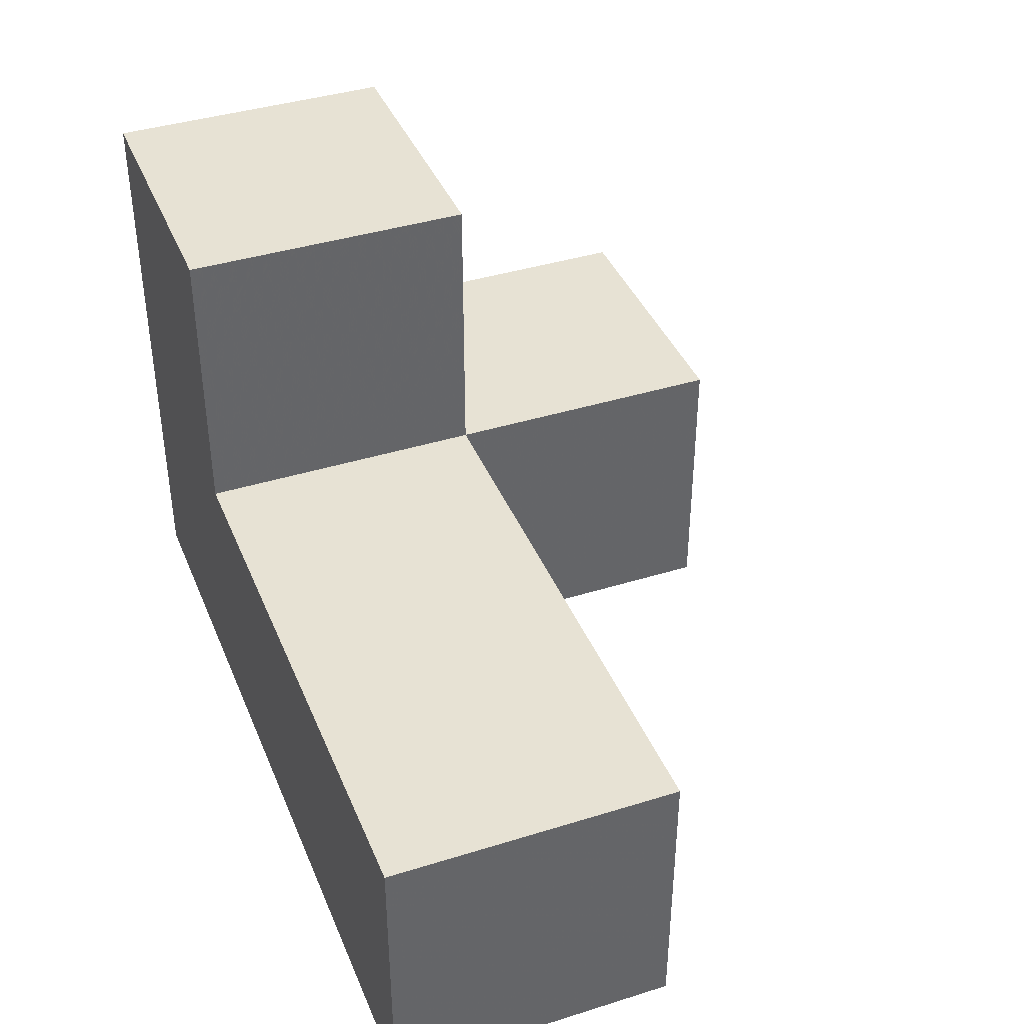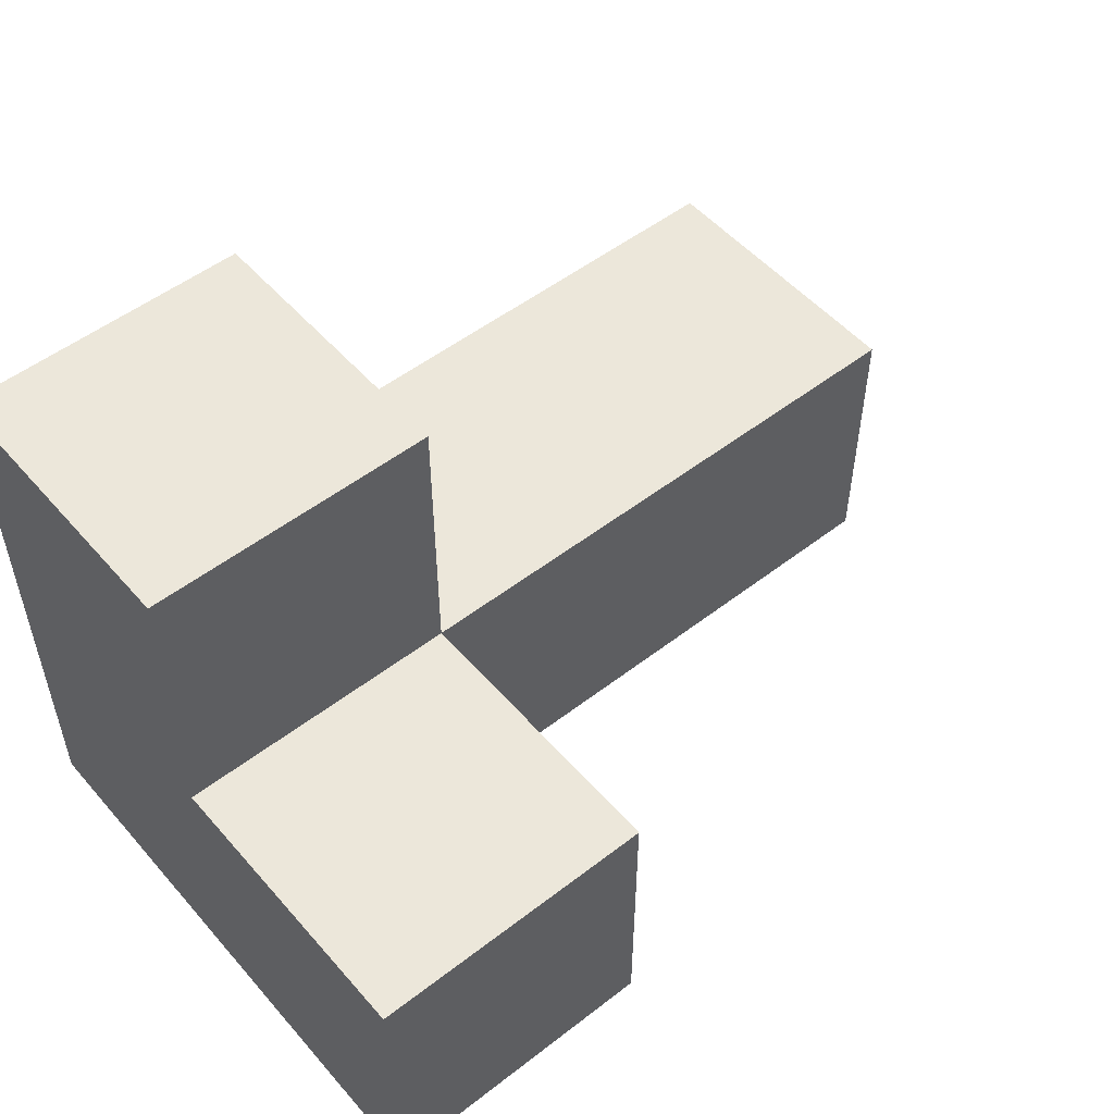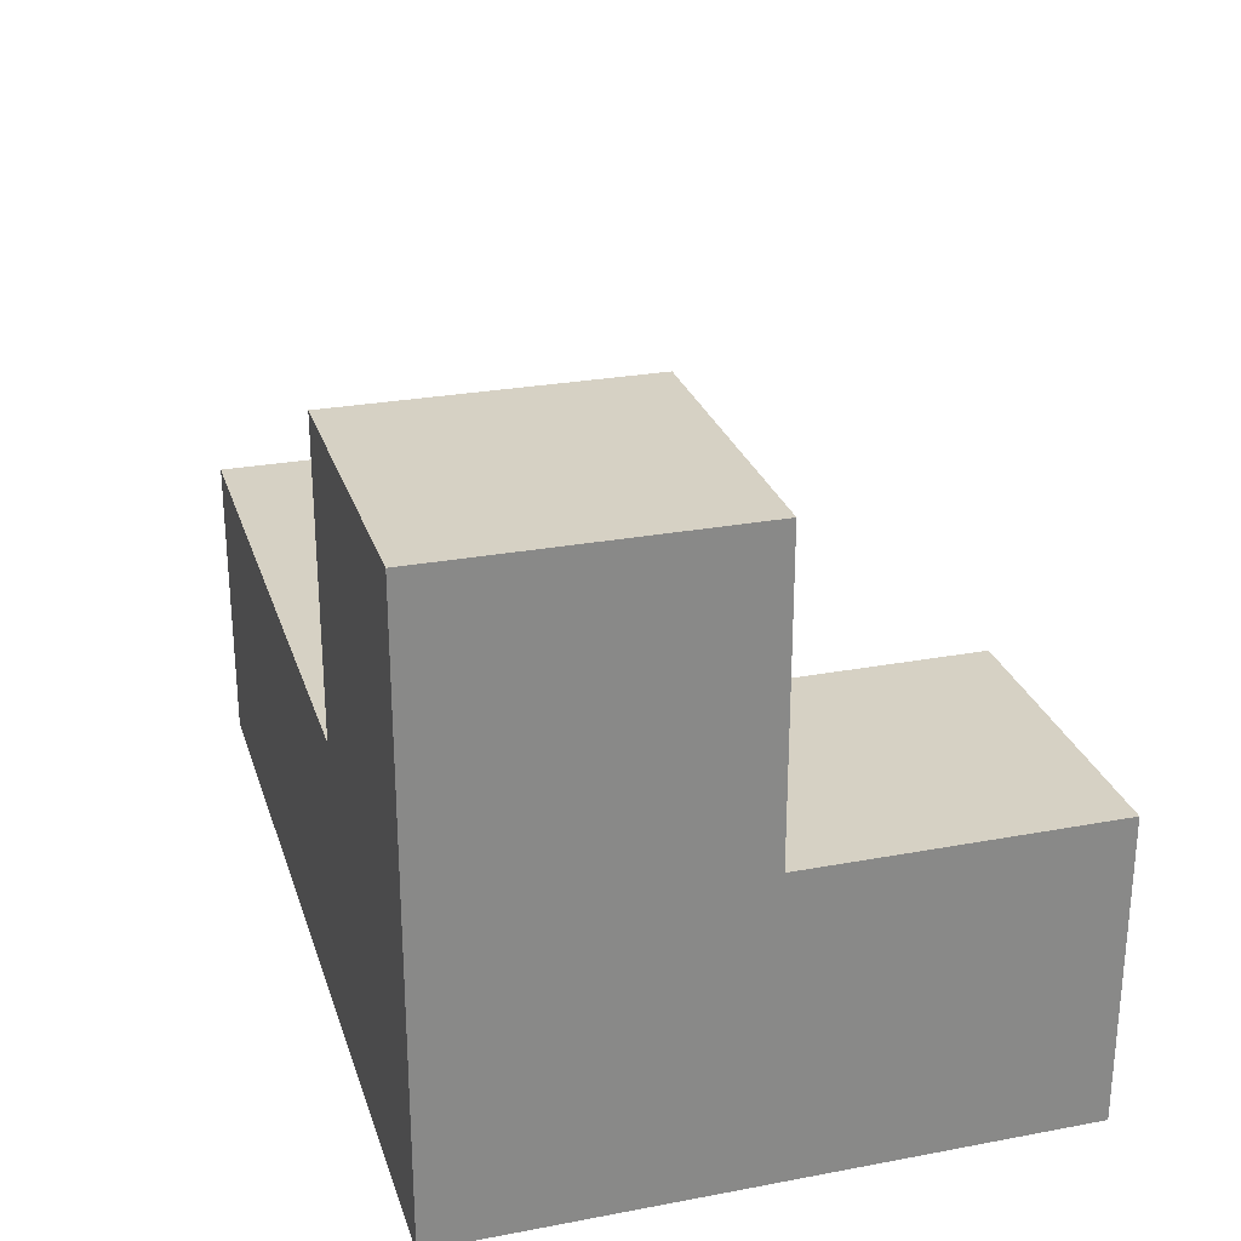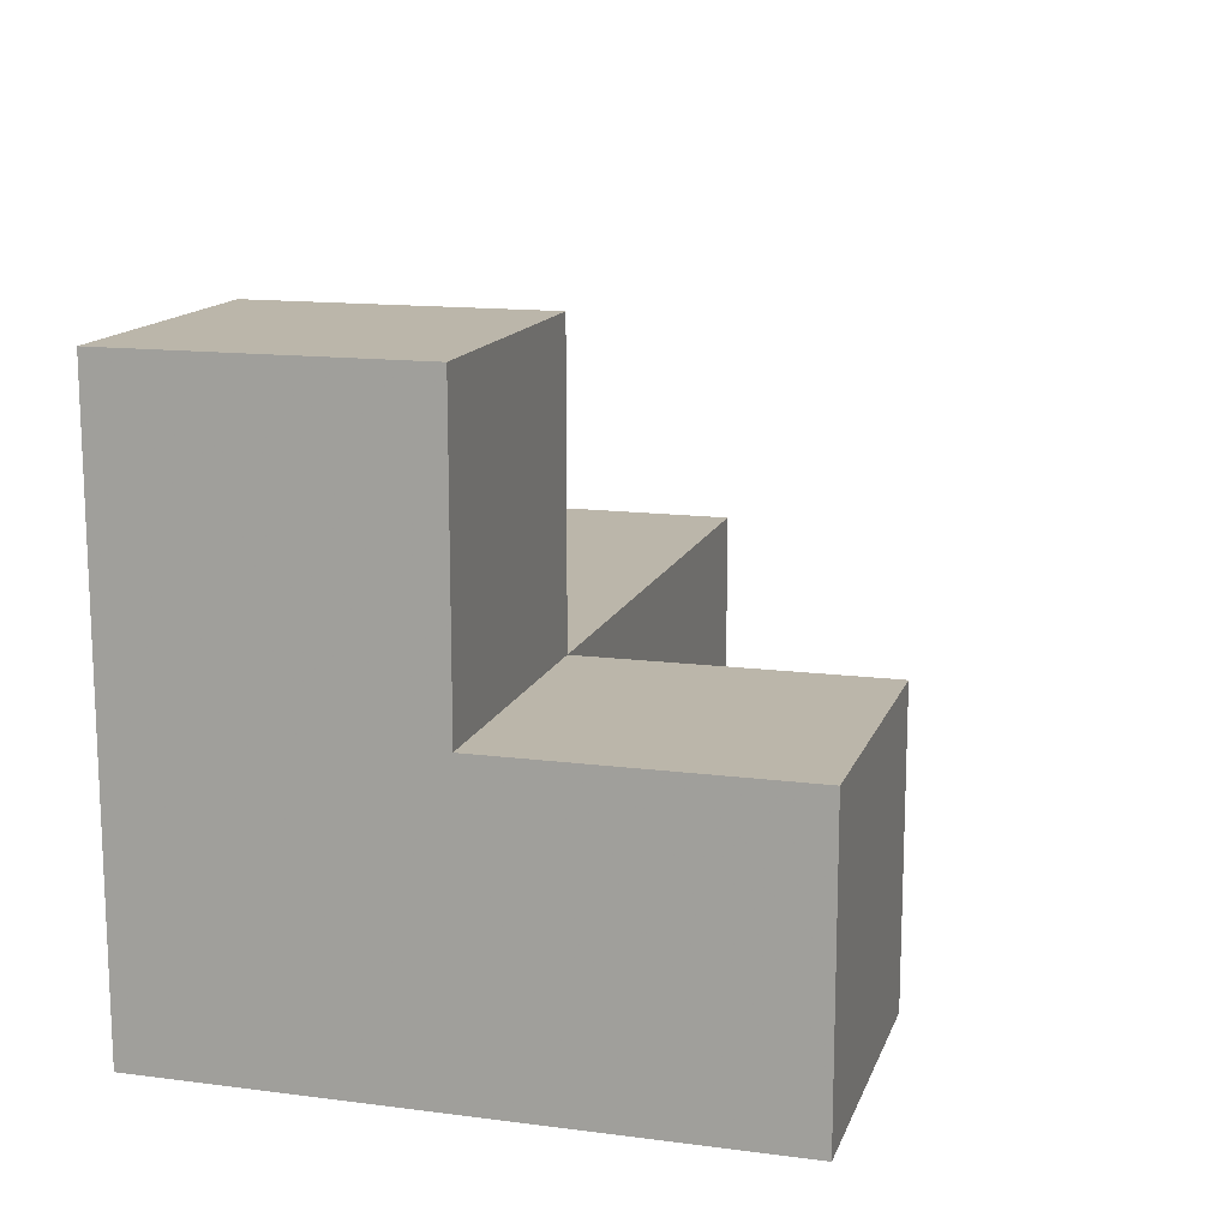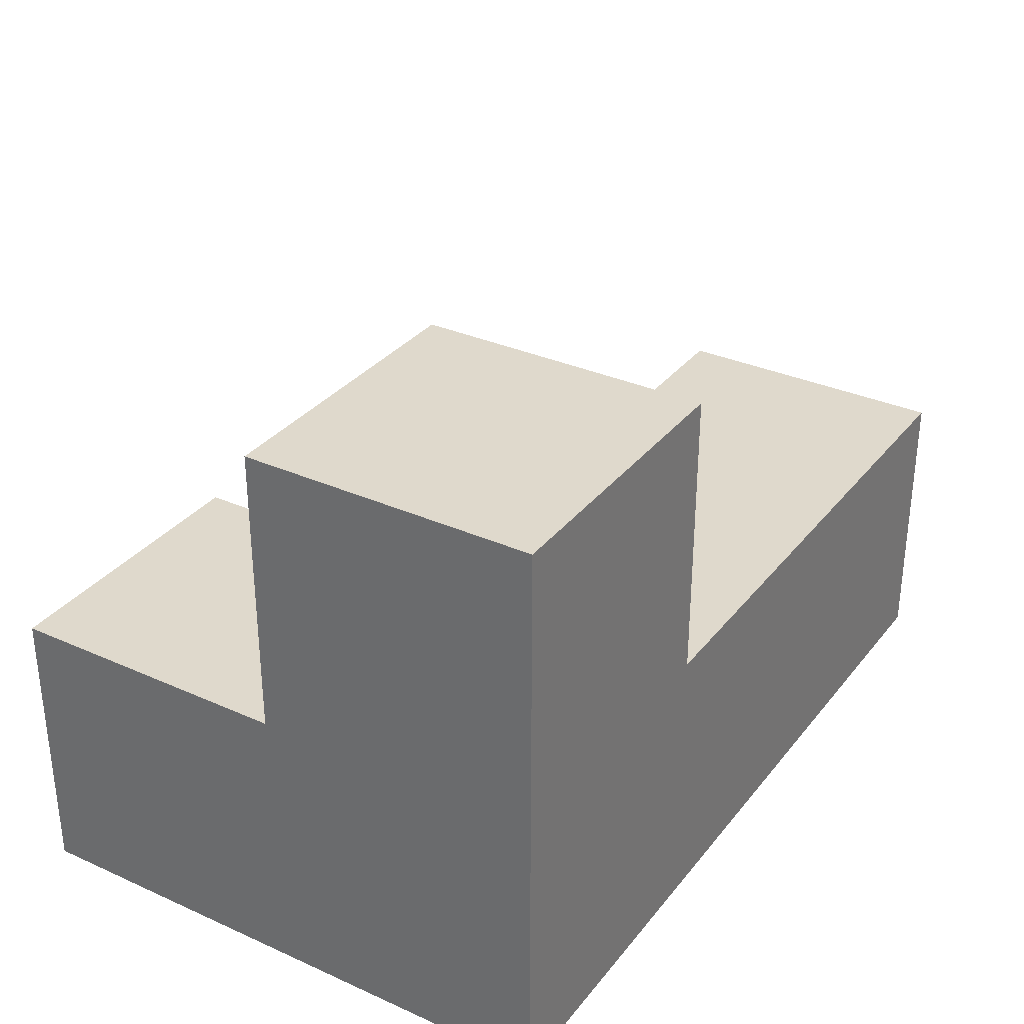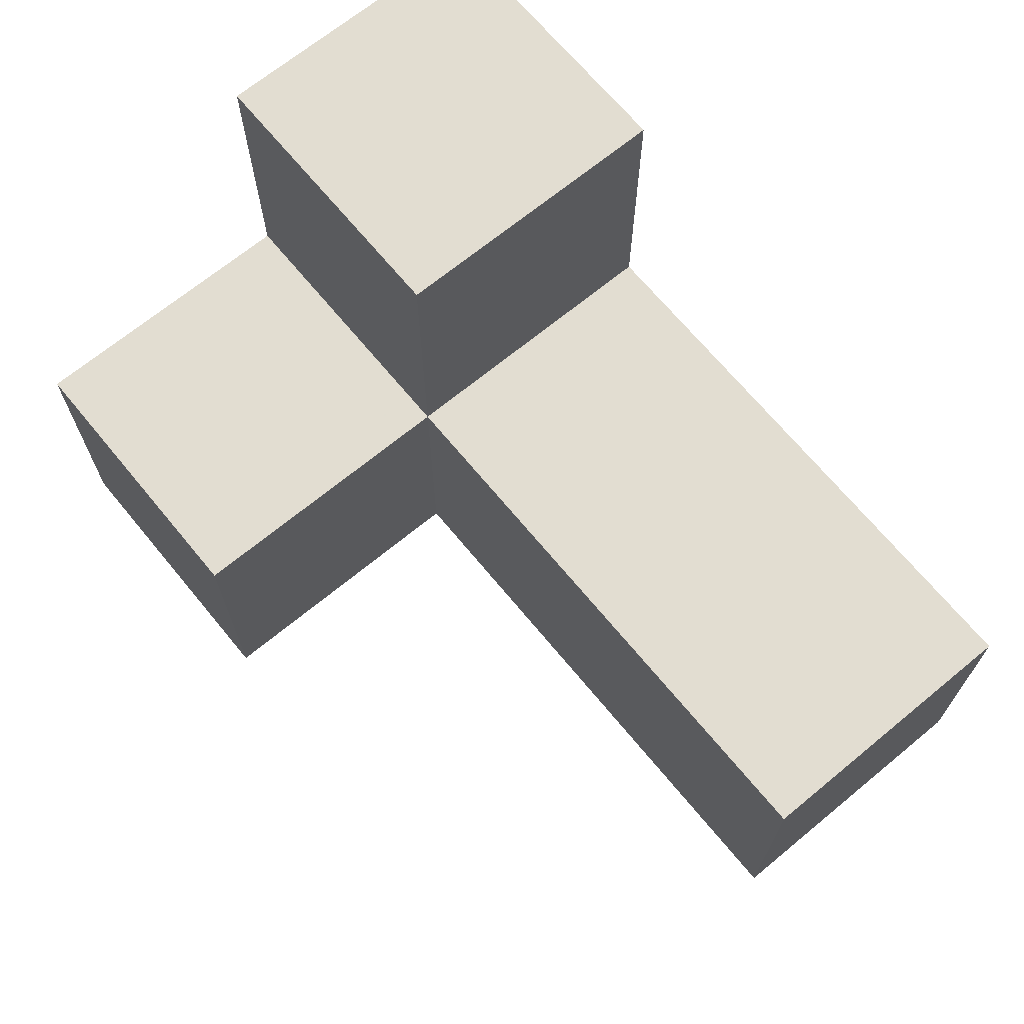
<metadata>
{"format":"obj","ext":"obj","renderer":"f3d","projection":"perspective","resolution":1024,"background":"white","views":[{"elev":39.9,"azim":68.9,"up":"+Z"},{"elev":52.2,"azim":-39.8,"up":"+Y"},{"elev":26.7,"azim":-106.3,"up":"+Y"},{"elev":14.1,"azim":-74.1,"up":"+Y"},{"elev":32.3,"azim":-58.1,"up":"+Z"},{"elev":68.6,"azim":50.5,"up":"+Y"}]}
</metadata>
<code>
v 2.002 1.998 1.998
v 2.002 1.008 2.987
v 3.982 1.998 1.008
v 2.992 1.998 1.008
v 1.012 1.998 1.998
v 2.992 1.008 1.998
v 3.982 1.008 1.998
v 1.012 1.008 2.987
v 2.002 1.008 1.998
v 2.002 1.998 1.008
v 2.992 1.008 1.008
v 1.012 1.998 1.008
v 1.012 2.987 1.998
v 2.002 2.987 1.998
v 3.982 1.008 1.008
v 1.012 1.008 1.998
v 3.982 1.998 1.998
v 2.002 1.998 2.987
v 2.002 1.008 1.008
v 2.992 1.998 1.998
v 1.012 2.987 1.008
v 1.012 1.998 2.987
v 2.002 2.987 1.008
v 1.012 1.008 1.008
f 15 11 3
f 4 3 11
f 6 7 20
f 17 20 7
f 11 15 6
f 7 6 15
f 3 4 17
f 20 17 4
f 15 3 7
f 17 7 3
f 11 19 4
f 10 4 19
f 9 6 1
f 20 1 6
f 19 11 9
f 6 9 11
f 4 10 20
f 1 20 10
f 19 24 10
f 12 10 24
f 24 19 16
f 9 16 19
f 12 24 5
f 16 5 24
f 10 12 23
f 21 23 12
f 5 1 13
f 14 13 1
f 23 21 14
f 13 14 21
f 21 12 13
f 5 13 12
f 10 23 1
f 14 1 23
f 8 2 22
f 18 22 2
f 16 9 8
f 2 8 9
f 1 5 18
f 22 18 5
f 5 16 22
f 8 22 16
f 9 1 2
f 18 2 1

</code>
